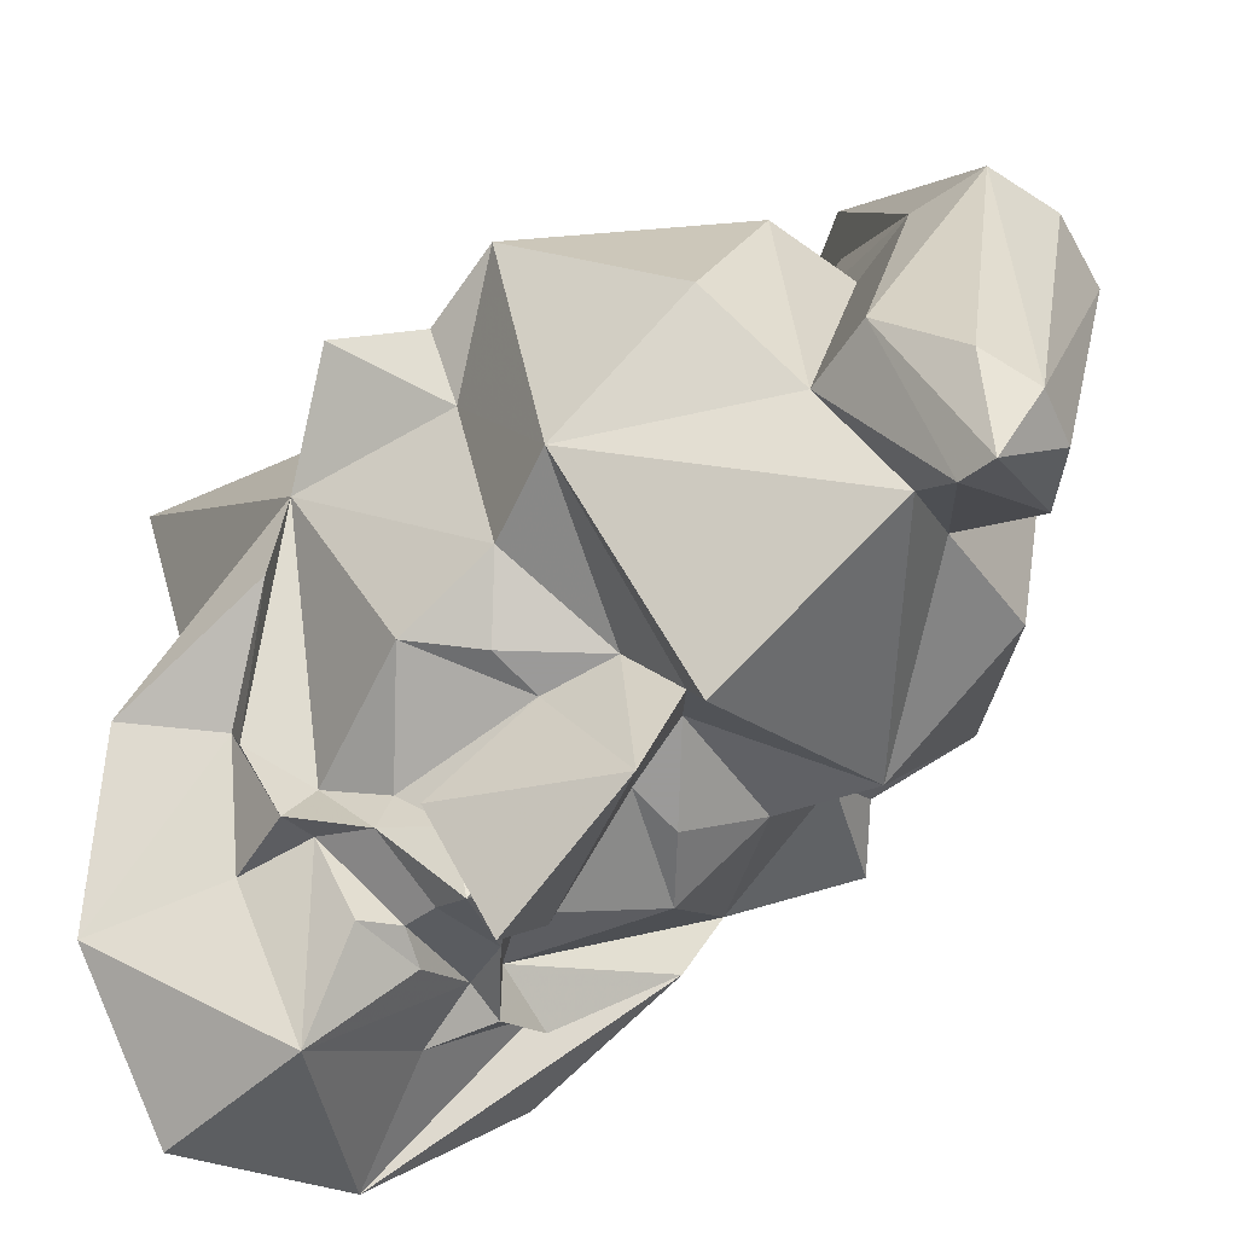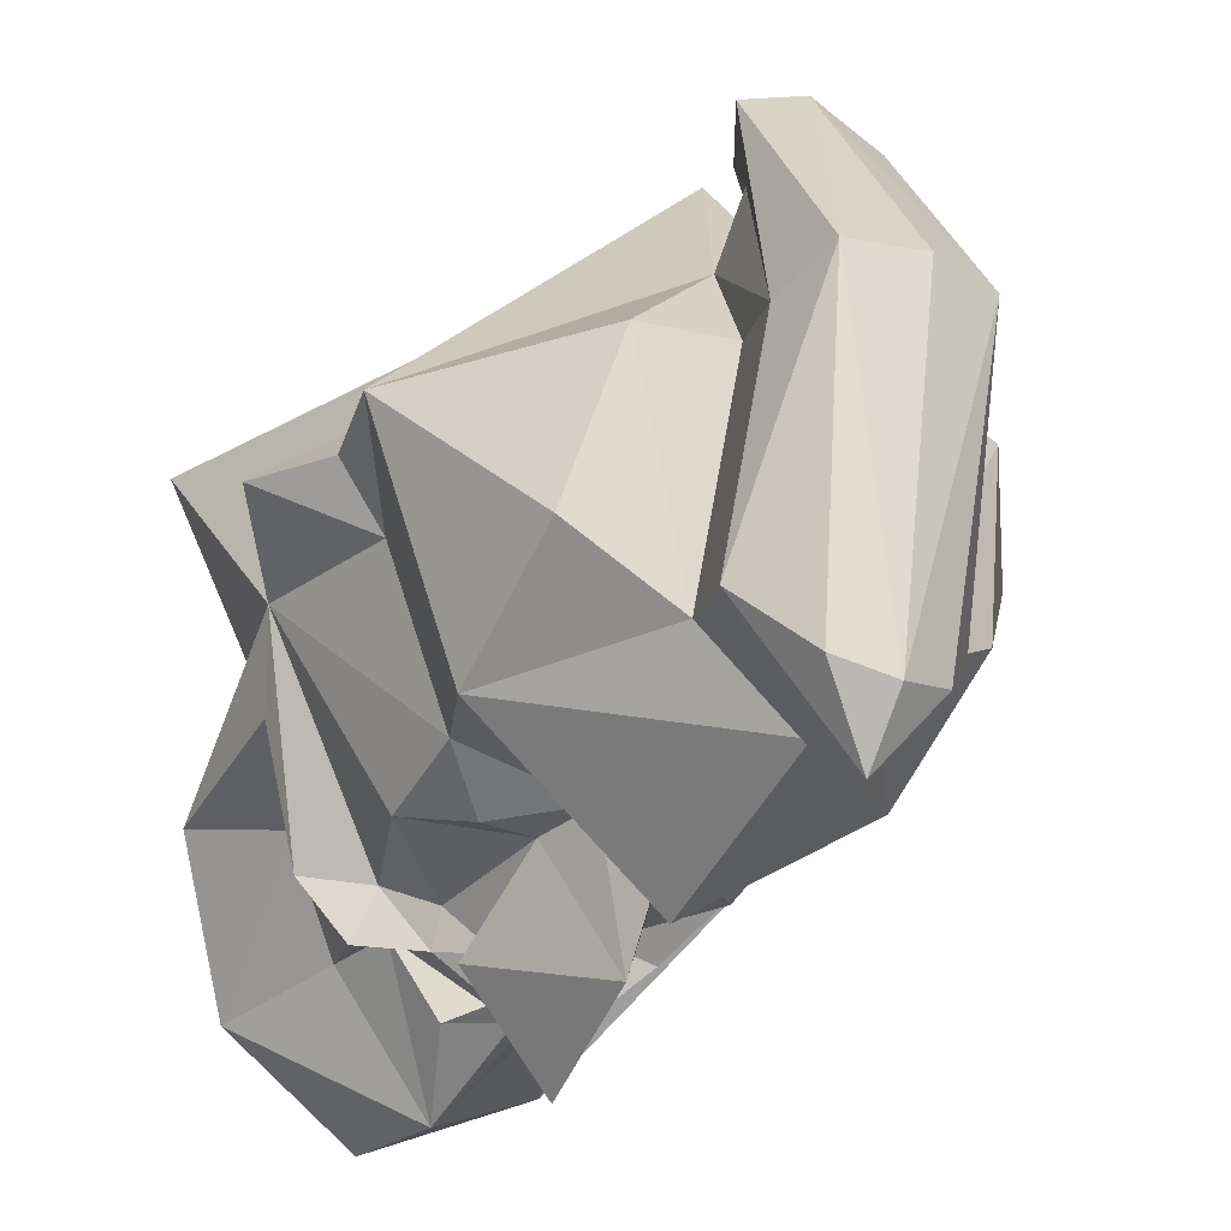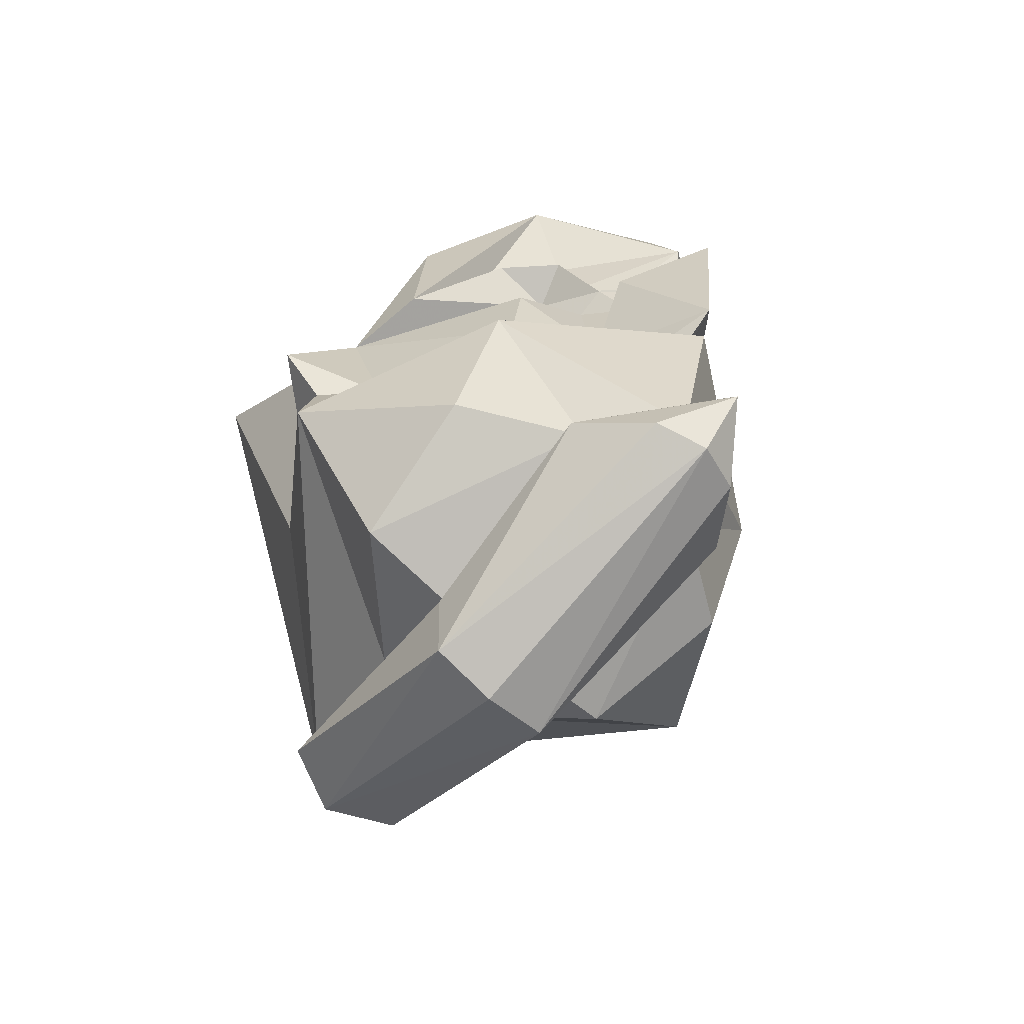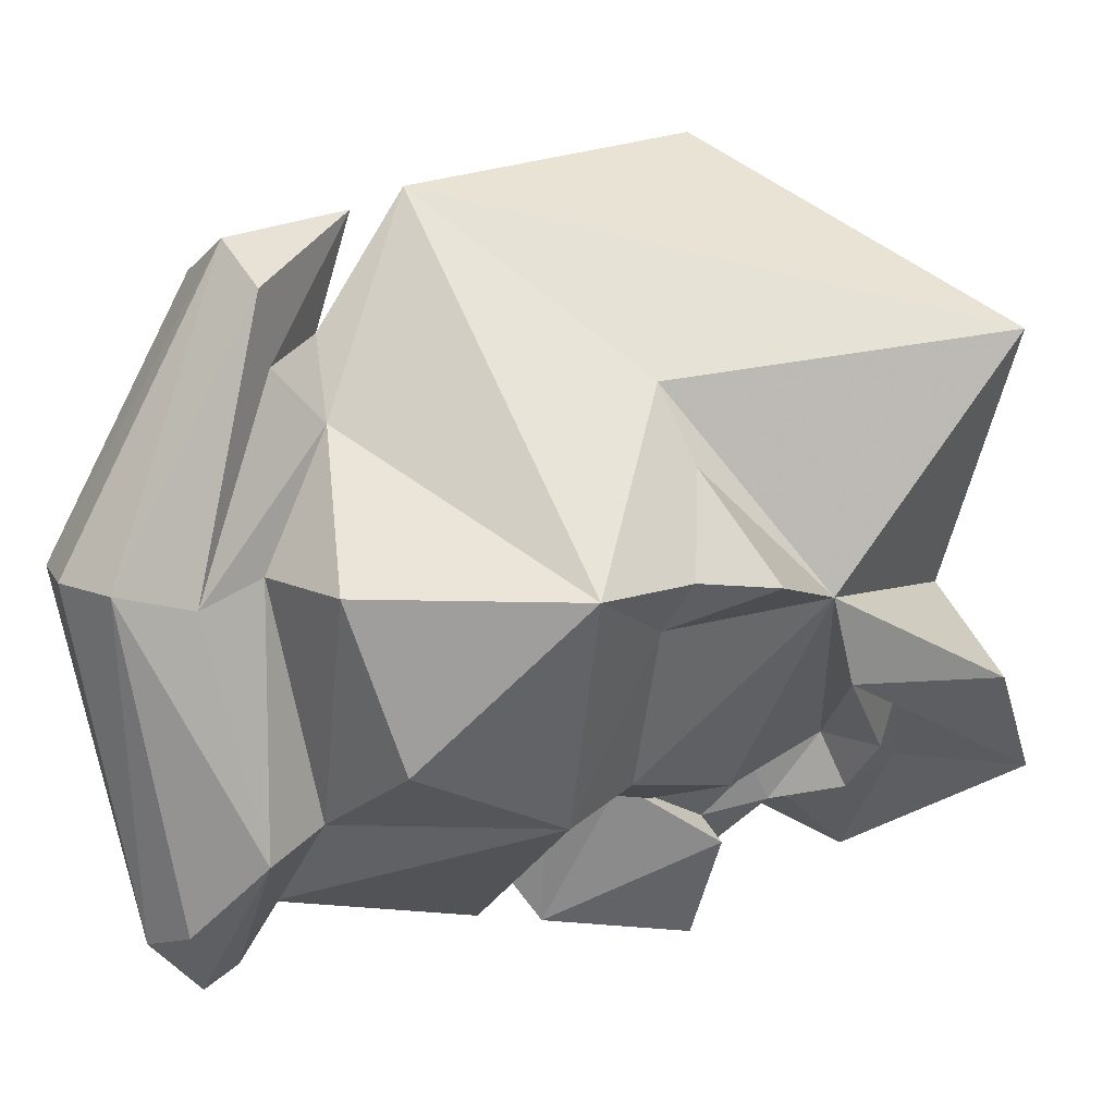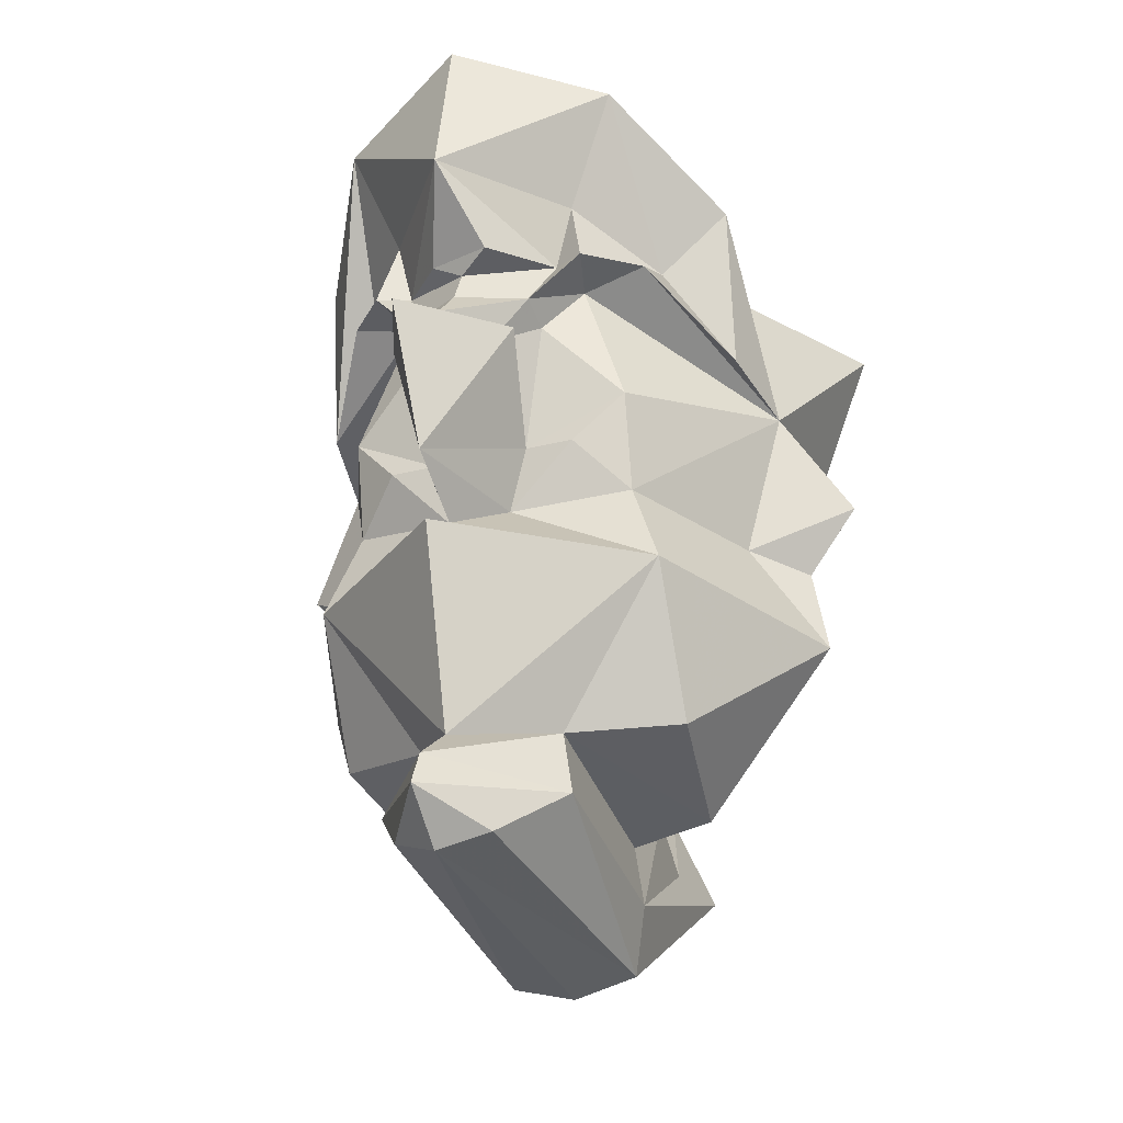
<metadata>
{"format":"obj","ext":"obj","renderer":"f3d","projection":"perspective","resolution":1024,"background":"white","views":[{"elev":-69.5,"azim":-46.7,"up":"+Z"},{"elev":-33.4,"azim":-28.4,"up":"+Z"},{"elev":-70.0,"azim":138.2,"up":"+Y"},{"elev":12.6,"azim":58.6,"up":"+Z"},{"elev":-23.8,"azim":-156.1,"up":"+Y"}]}
</metadata>
<code>
v -0.1094 -2.391 -0.125
v 0 -2.359 -0.1328
v 0 -2.336 -0.1719
v -0.07031 -2.344 -0.1797
v -0.07812 -2.422 -0.1328
v -0.1094 -2.469 -0.1172
v -0.1172 -2.484 -0.07812
v -0.0625 -2.391 -0.09375
v 0 -2.391 -0.2266
v -0.04688 -2.398 -0.1719
v -0.05469 -2.43 -0.1797
v -0.07812 -2.43 -0.1562
v -0.04688 -2.438 -0.1562
v -0.07031 -2.5 -0.1641
v -0.07031 -2.547 -0.1562
v -0.1016 -2.555 -0.08594
v -0.1484 -2.531 -0.0625
v -0.1016 -2.539 -0.02344
v -0.08594 -2.547 0.007812
v -0.1328 -2.406 0.02344
v 0 -2.32 -0.2109
v 0.07031 -2.344 -0.1797
v 0.04688 -2.398 -0.1719
v 0.03906 -2.43 -0.1719
v 0.01562 -2.43 -0.1953
v -0.01562 -2.43 -0.2031
v -0.03906 -2.43 -0.1719
v -0.03125 -2.453 -0.1875
v 0.1094 -2.391 -0.125
v 0.0625 -2.391 -0.09375
v 0.1172 -2.484 -0.07812
v 0.1094 -2.469 -0.1172
v 0.05469 -2.43 -0.1797
v 0.03125 -2.453 -0.1875
v 0 -2.453 -0.2031
v 0 -2.438 -0.1953
v 0 -2.469 -0.2188
v -0.01562 -2.477 -0.1953
v -0.03125 -2.461 -0.1719
v -0.02344 -2.523 -0.1719
v -0.04688 -2.523 -0.1719
v -0.01562 -2.555 -0.1719
v -0.08594 -2.586 -0.1641
v -0.1328 -2.602 -0.0625
v -0.125 -2.562 -0.0625
v 0 -2.609 0.07812
v 0 -2.477 0.09375
v -0.09375 -2.422 0.03906
v -0.02344 -2.656 -0.007812
v 0 -2.648 0.02344
v -0.07031 -2.68 -0.0625
v -0.03125 -2.688 -0.0625
v -0.03906 -2.719 -0.07031
v -0.02344 -2.68 0.01562
v 0 -2.633 0.07031
v 0.02344 -2.68 0.01562
v 0.02344 -2.656 -0.007812
v 0.1328 -2.602 -0.0625
v 0.08594 -2.547 0.007812
v 0.1328 -2.406 0.02344
v -0.08594 -2.656 -0.1328
v -0.03906 -2.664 -0.1641
v -0.04688 -2.695 -0.1719
v -0.03125 -2.75 -0.0625
v -0.03125 -2.688 0.04688
v 0 -2.688 0.0625
v 0.03125 -2.688 0.04688
v 0.03906 -2.719 -0.07031
v 0.03125 -2.688 -0.0625
v 0.07812 -2.68 -0.0625
v 0.08594 -2.656 -0.1328
v 0.08594 -2.586 -0.1641
v 0.1016 -2.555 -0.08594
v 0.125 -2.555 -0.0625
v 0.1016 -2.539 -0.02344
v 0 -2.672 -0.2031
v 0 -2.688 -0.2266
v 0 -2.703 -0.2344
v -0.02344 -2.719 -0.2031
v 0 -2.727 -0.2109
v 0 -2.758 -0.0625
v 0 -2.578 -0.2266
v 0.03125 -2.664 -0.1641
v 0.04688 -2.695 -0.1719
v 0.02344 -2.719 -0.2031
v 0 -2.477 -0.2109
v -0.03125 -2.477 -0.2031
v 0.007812 -2.477 -0.25
v 0 -2.547 -0.2344
v 0 -2.57 -0.2031
v 0.01562 -2.555 -0.1719
v 0.04688 -2.438 -0.1562
v 0.07812 -2.43 -0.1562
v 0.07031 -2.5 -0.1641
v 0.03125 -2.461 -0.1719
v 0.1484 -2.531 -0.0625
v 0.07031 -2.547 -0.1562
v 0.04688 -2.523 -0.1719
v 0.02344 -2.523 -0.1719
v 0.01562 -2.477 -0.1953
v 0.03125 -2.477 -0.2031
v 0.03125 -2.75 -0.0625
v 0.07812 -2.422 -0.1328
f 1 2 3
f 1 3 4
f 1 7 8
f 1 8 2
f 29 3 2
f 29 2 30
f 29 30 31
f 29 22 3
f 3 22 21
f 3 21 4
f 90 72 82
f 90 82 43
f 1 4 5
f 1 5 6
f 1 6 7
f 5 10 11
f 5 11 12
f 5 12 6
f 10 27 11
f 11 27 28
f 29 31 32
f 29 32 22
f 23 33 24
f 24 33 34
f 24 34 35
f 27 35 28
f 28 35 37
f 53 63 64
f 53 64 65
f 53 65 54
f 54 65 55
f 55 67 56
f 56 67 68
f 63 77 78
f 63 78 79
f 63 79 64
f 77 84 78
f 78 84 85
f 34 37 35
f 84 68 102
f 84 102 85
f 67 102 68
f 22 32 103
f 23 103 33
f 33 103 93
f 93 103 32
f 4 9 10
f 4 10 5
f 4 21 9
f 9 21 22
f 9 22 23
f 9 23 24
f 9 24 25
f 9 25 26
f 9 26 27
f 9 27 10
f 15 42 43
f 90 91 72
f 90 43 42
f 97 72 91
f 22 103 23
f 6 12 7
f 7 12 13
f 11 28 13
f 11 13 12
f 28 37 38
f 28 38 39
f 28 39 13
f 38 37 86
f 92 33 93
f 92 93 32
f 92 32 31
f 92 95 34
f 92 34 33
f 95 100 34
f 34 100 37
f 100 86 37
f 7 13 14
f 7 14 15
f 7 15 16
f 7 18 19
f 7 19 20
f 13 39 14
f 14 39 40
f 14 40 41
f 14 41 15
f 16 43 44
f 16 44 45
f 18 45 44
f 18 44 19
f 58 72 73
f 58 73 74
f 58 74 75
f 58 75 59
f 59 75 31
f 59 31 60
f 38 87 40
f 38 40 39
f 87 88 89
f 87 89 40
f 40 89 42
f 90 42 89
f 90 89 91
f 92 31 94
f 92 94 95
f 31 73 97
f 31 97 94
f 94 97 98
f 94 98 99
f 94 99 95
f 95 99 100
f 99 91 89
f 99 89 101
f 99 101 100
f 88 101 89
f 7 16 17
f 16 45 17
f 19 44 46
f 19 46 47
f 19 47 48
f 49 50 46
f 49 46 44
f 49 44 51
f 49 51 52
f 50 57 46
f 46 57 58
f 46 58 59
f 46 59 60
f 46 60 47
f 44 61 51
f 51 61 62
f 51 62 52
f 57 69 70
f 57 70 58
f 58 70 71
f 58 71 72
f 44 43 61
f 61 43 62
f 62 43 76
f 43 82 76
f 76 82 72
f 76 72 83
f 31 96 73
f 96 74 73
f 70 83 71
f 71 83 72
f 83 70 69
f 7 17 18
f 17 45 18
f 74 96 75
f 75 96 31
f 7 20 8
f 15 43 16
f 60 31 30
f 97 73 72
f 24 35 36
f 27 36 35
f 24 36 25
f 25 36 26
f 26 36 27
f 15 41 42
f 97 91 98
f 19 48 20
f 49 52 53
f 49 53 54
f 49 54 50
f 50 54 55
f 50 55 56
f 50 56 57
f 52 62 53
f 53 62 63
f 56 68 57
f 57 68 69
f 62 76 77
f 62 77 63
f 76 83 77
f 77 83 84
f 55 65 66
f 55 66 67
f 64 66 65
f 83 69 84
f 84 69 68
f 66 102 67
f 64 79 80
f 64 80 81
f 64 81 66
f 78 85 80
f 78 80 79
f 85 102 80
f 80 102 81
f 81 102 66
f 38 86 87
f 86 88 87
f 100 101 86
f 86 101 88
f 40 42 41
f 98 91 99

</code>
